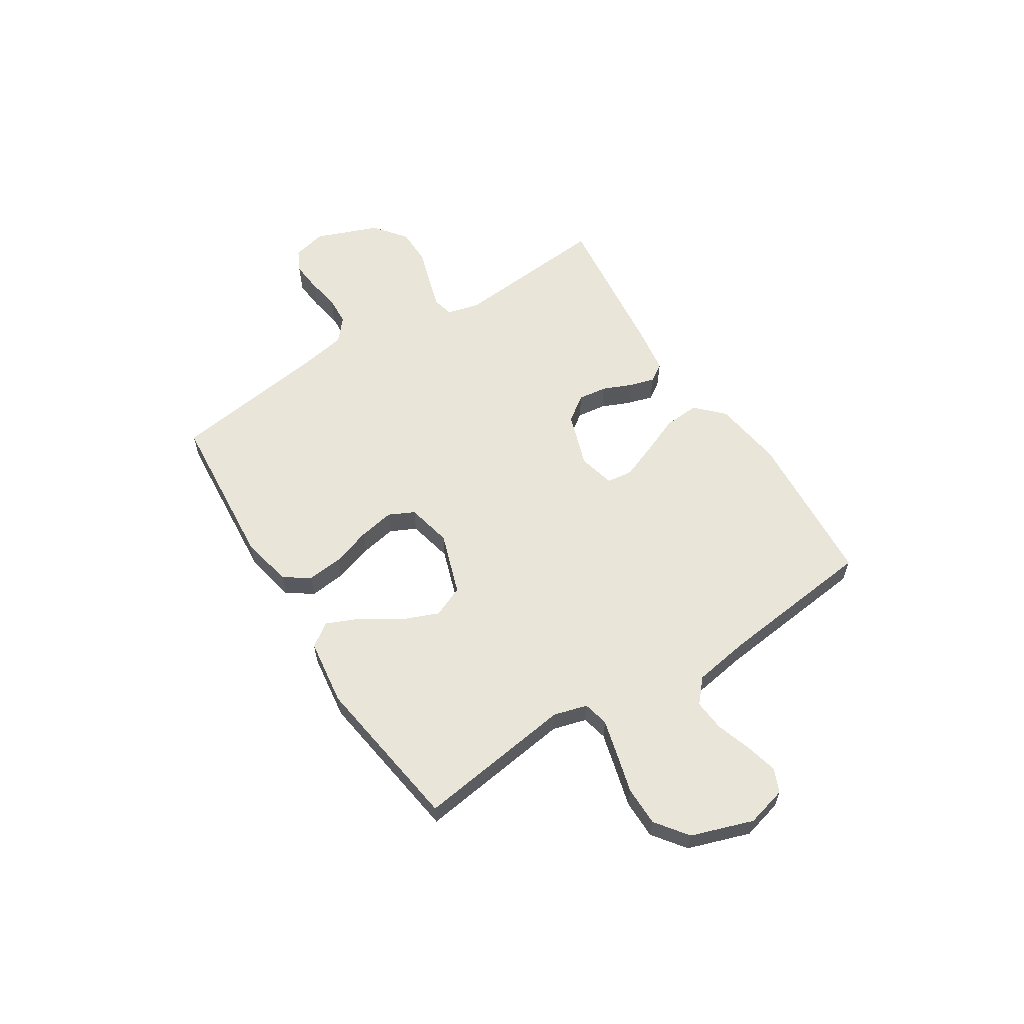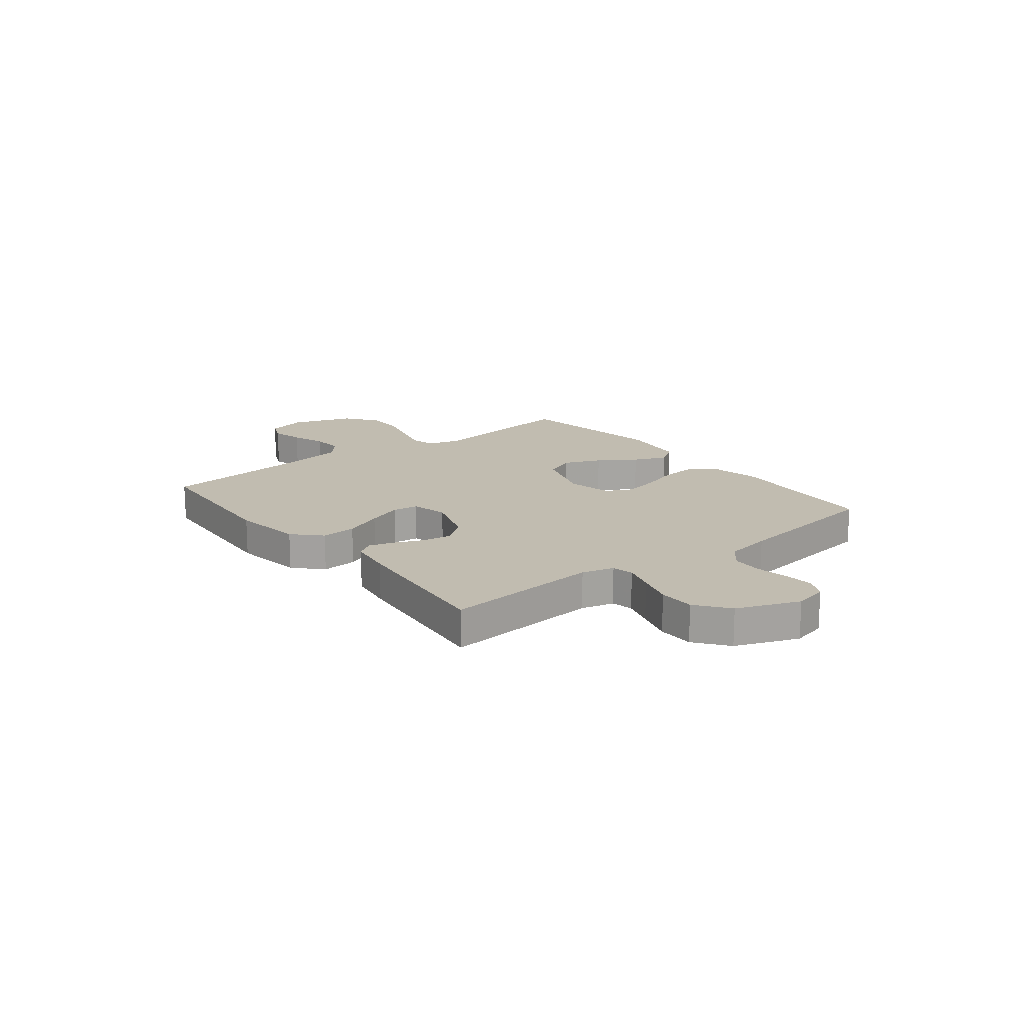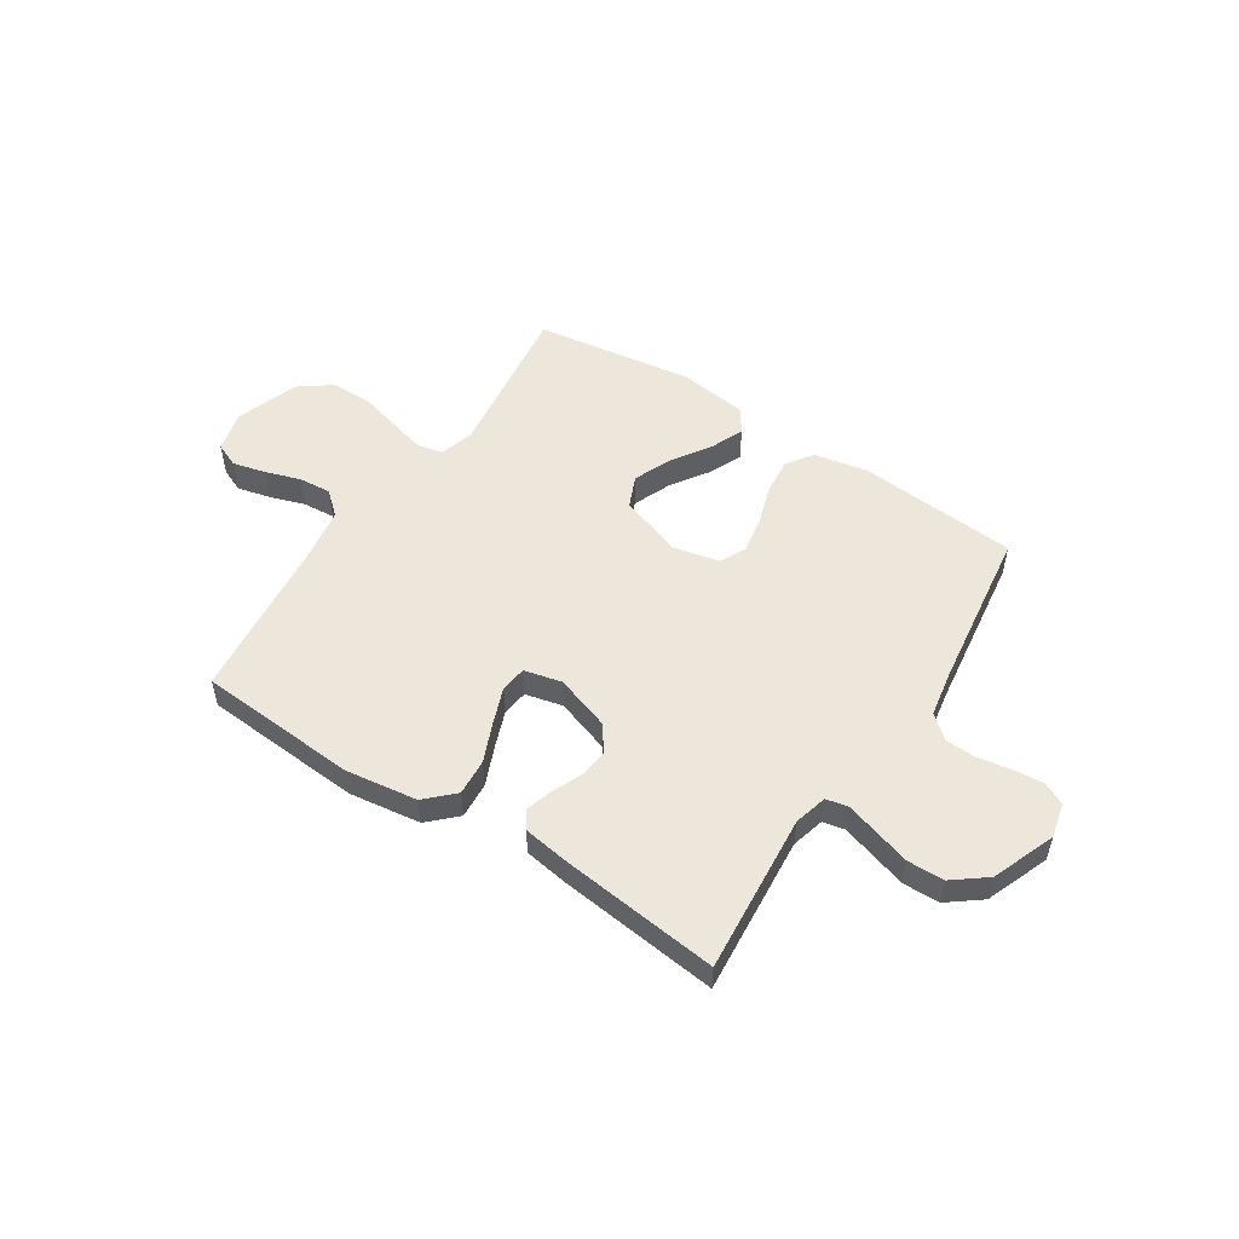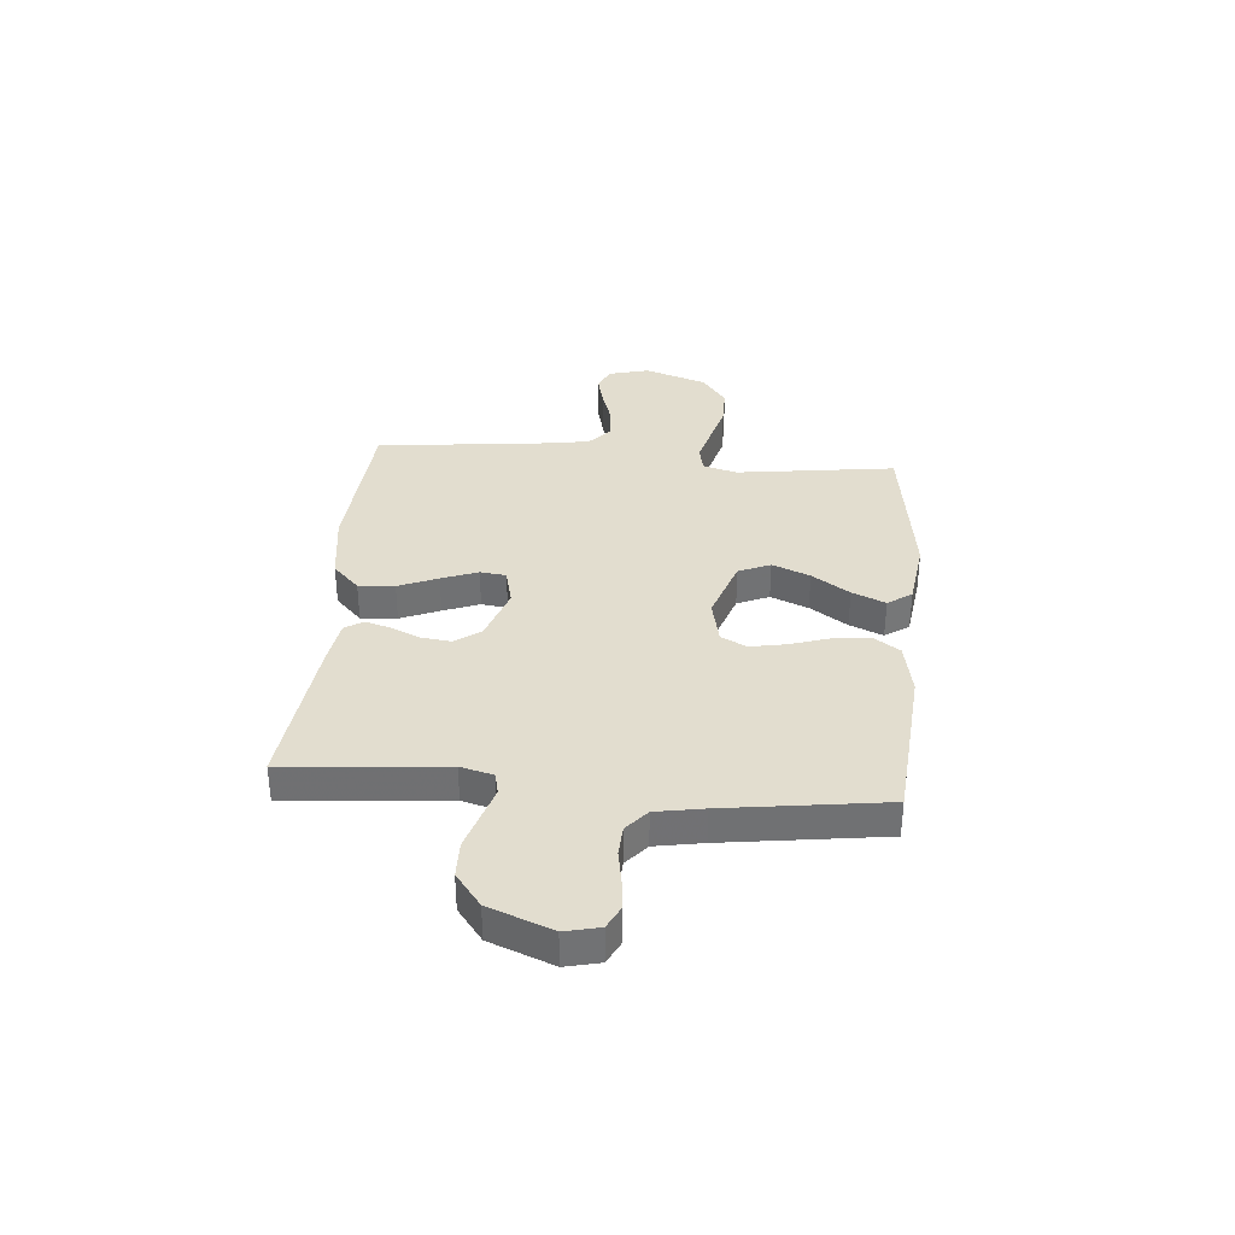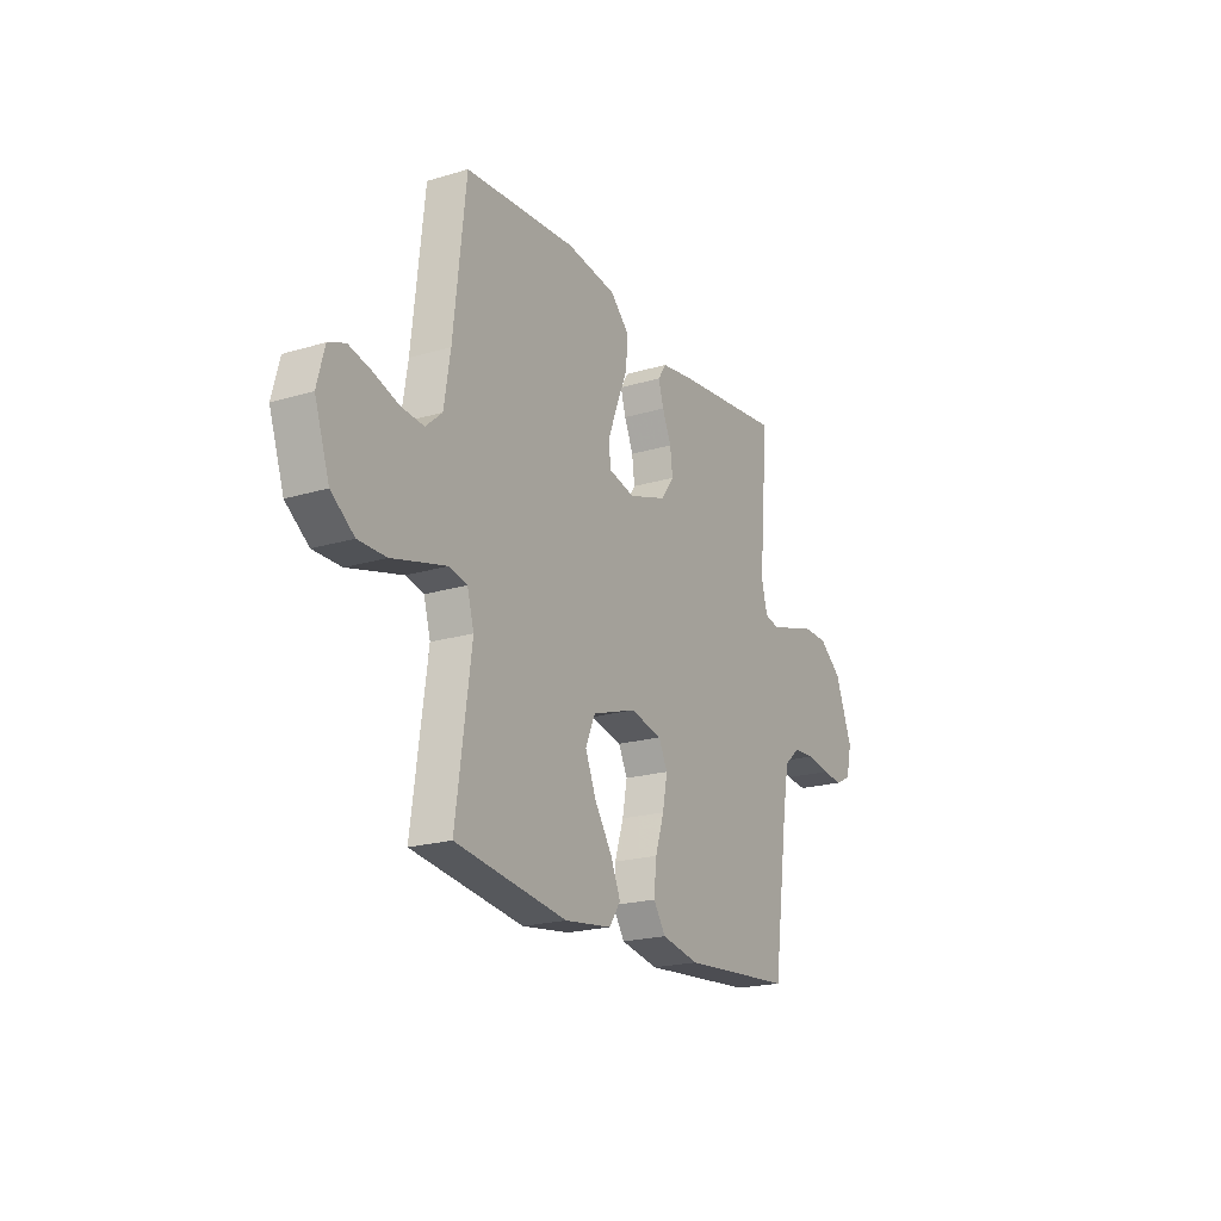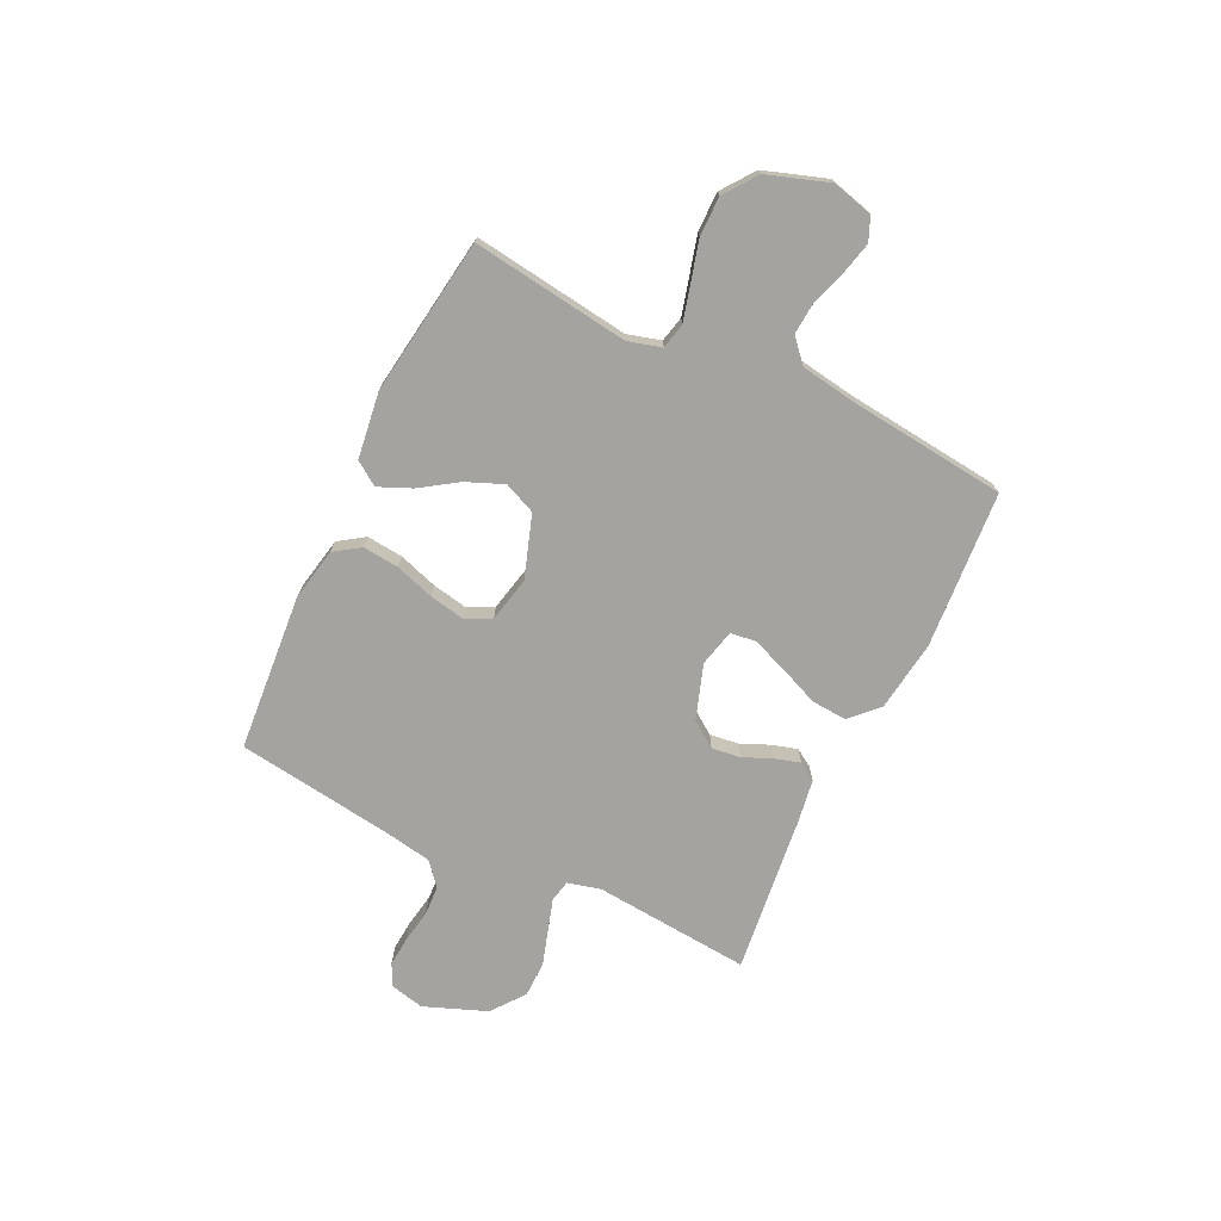
<metadata>
{"format":"obj","ext":"obj","renderer":"f3d","projection":"perspective","resolution":1024,"background":"white","views":[{"elev":59.7,"azim":-122.5,"up":"+Y"},{"elev":16.6,"azim":51.9,"up":"+Y"},{"elev":52.5,"azim":33.1,"up":"+Y"},{"elev":35.0,"azim":95.0,"up":"+Y"},{"elev":-20.6,"azim":-61.4,"up":"+Z"},{"elev":-72.9,"azim":-115.6,"up":"+Y"}]}
</metadata>
<code>
v 0.5 0.07 0.5
v 0.474 0.07 0.2
v 0.49 0.07 0.138
v 0.531 0.07 0.129
v 0.59 0.07 0.147
v 0.658 0.07 0.168
v 0.727 0.07 0.167
v 0.789 0.07 0.119
v 0.835 0.07 0
v 0.82 0.07 -0.065
v 0.778 0.07 -0.086
v 0.721 0.07 -0.081
v 0.658 0.07 -0.07
v 0.601 0.07 -0.073
v 0.558 0.07 -0.11
v 0.542 0.07 -0.2
v 0.5 0.07 -0.5
v 0.2 0.07 -0.524
v 0.099 0.07 -0.504
v 0.066 0.07 -0.455
v 0.073 0.07 -0.386
v 0.097 0.07 -0.312
v 0.11 0.07 -0.244
v 0.086 0.07 -0.195
v 0 0.07 -0.176
v -0.119 0.07 -0.216
v -0.145 0.07 -0.276
v -0.116 0.07 -0.347
v -0.069 0.07 -0.418
v -0.042 0.07 -0.481
v -0.073 0.07 -0.526
v -0.2 0.07 -0.543
v -0.5 0.07 -0.5
v -0.459 0.07 -0.2
v -0.477 0.07 -0.136
v -0.526 0.07 -0.125
v -0.594 0.07 -0.143
v -0.671 0.07 -0.164
v -0.746 0.07 -0.164
v -0.808 0.07 -0.118
v -0.848 0.07 0
v -0.828 0.07 0.077
v -0.783 0.07 0.096
v -0.721 0.07 0.081
v -0.655 0.07 0.059
v -0.594 0.07 0.054
v -0.55 0.07 0.093
v -0.533 0.07 0.2
v -0.5 0.07 0.5
v -0.2 0.07 0.521
v -0.065 0.07 0.502
v -0.014 0.07 0.452
v -0.019 0.07 0.384
v -0.05 0.07 0.31
v -0.076 0.07 0.242
v -0.07 0.07 0.193
v 0 0.07 0.176
v 0.104 0.07 0.211
v 0.139 0.07 0.26
v 0.132 0.07 0.315
v 0.108 0.07 0.371
v 0.094 0.07 0.419
v 0.116 0.07 0.453
v 0.2 0.07 0.466
v 0.5 0 0.5
v 0.474 0 0.2
v 0.49 0 0.138
v 0.531 0 0.129
v 0.59 0 0.147
v 0.658 0 0.168
v 0.727 0 0.167
v 0.789 0 0.119
v 0.835 0 0
v 0.82 0 -0.065
v 0.778 0 -0.086
v 0.721 0 -0.081
v 0.658 0 -0.07
v 0.601 0 -0.073
v 0.558 0 -0.11
v 0.542 0 -0.2
v 0.5 0 -0.5
v 0.2 0 -0.524
v 0.099 0 -0.504
v 0.066 0 -0.455
v 0.073 0 -0.386
v 0.097 0 -0.312
v 0.11 0 -0.244
v 0.086 0 -0.195
v 0 0 -0.176
v -0.119 0 -0.216
v -0.145 0 -0.276
v -0.116 0 -0.347
v -0.069 0 -0.418
v -0.042 0 -0.481
v -0.073 0 -0.526
v -0.2 0 -0.543
v -0.5 0 -0.5
v -0.459 0 -0.2
v -0.477 0 -0.136
v -0.526 0 -0.125
v -0.594 0 -0.143
v -0.671 0 -0.164
v -0.746 0 -0.164
v -0.808 0 -0.118
v -0.848 0 0
v -0.828 0 0.077
v -0.783 0 0.096
v -0.721 0 0.081
v -0.655 0 0.059
v -0.594 0 0.054
v -0.55 0 0.093
v -0.533 0 0.2
v -0.5 0 0.5
v -0.2 0 0.521
v -0.065 0 0.502
v -0.014 0 0.452
v -0.019 0 0.384
v -0.05 0 0.31
v -0.076 0 0.242
v -0.07 0 0.193
v 0 0 0.176
v 0.104 0 0.211
v 0.139 0 0.26
v 0.132 0 0.315
v 0.108 0 0.371
v 0.094 0 0.419
v 0.116 0 0.453
v 0.2 0 0.466
f 63 64 1 2
f 60 61 62 63
f 59 60 63 2
f 58 59 2 3
f 57 58 3 4
f 51 52 53 54
f 51 54 55
f 48 49 50 51
f 47 48 51 55
f 46 47 55 56
f 42 43 44 45
f 40 41 42 45
f 40 45 46
f 37 38 39 40
f 36 37 40 46
f 35 36 46 56
f 31 32 33 34
f 28 29 30 31
f 27 28 31 34
f 26 27 34 35
f 19 20 21 22
f 19 22 23
f 16 17 18 19
f 15 16 19 23
f 14 15 23 24
f 10 11 12 13
f 8 9 10 13
f 8 13 14
f 5 6 7 8
f 4 5 8 14
f 57 4 14 24
f 25 26 35 56
f 24 25 56 57
f 66 65 128 127
f 127 126 125 124
f 66 127 124 123
f 67 66 123 122
f 68 67 122 121
f 118 117 116 115
f 119 118 115
f 115 114 113 112
f 119 115 112 111
f 120 119 111 110
f 109 108 107 106
f 109 106 105 104
f 110 109 104
f 104 103 102 101
f 110 104 101 100
f 120 110 100 99
f 98 97 96 95
f 95 94 93 92
f 98 95 92 91
f 99 98 91 90
f 86 85 84 83
f 87 86 83
f 83 82 81 80
f 87 83 80 79
f 88 87 79 78
f 77 76 75 74
f 77 74 73 72
f 78 77 72
f 72 71 70 69
f 78 72 69 68
f 88 78 68 121
f 120 99 90 89
f 121 120 89 88
f 1 65 66 2
f 2 66 67 3
f 3 67 68 4
f 4 68 69 5
f 5 69 70 6
f 6 70 71 7
f 7 71 72 8
f 8 72 73 9
f 9 73 74 10
f 10 74 75 11
f 11 75 76 12
f 12 76 77 13
f 13 77 78 14
f 14 78 79 15
f 15 79 80 16
f 16 80 81 17
f 17 81 82 18
f 18 82 83 19
f 19 83 84 20
f 20 84 85 21
f 21 85 86 22
f 22 86 87 23
f 23 87 88 24
f 24 88 89 25
f 25 89 90 26
f 26 90 91 27
f 27 91 92 28
f 28 92 93 29
f 29 93 94 30
f 30 94 95 31
f 31 95 96 32
f 32 96 97 33
f 33 97 98 34
f 34 98 99 35
f 35 99 100 36
f 36 100 101 37
f 37 101 102 38
f 38 102 103 39
f 39 103 104 40
f 40 104 105 41
f 41 105 106 42
f 42 106 107 43
f 43 107 108 44
f 44 108 109 45
f 45 109 110 46
f 46 110 111 47
f 47 111 112 48
f 48 112 113 49
f 49 113 114 50
f 50 114 115 51
f 51 115 116 52
f 52 116 117 53
f 53 117 118 54
f 54 118 119 55
f 55 119 120 56
f 56 120 121 57
f 57 121 122 58
f 58 122 123 59
f 59 123 124 60
f 60 124 125 61
f 61 125 126 62
f 62 126 127 63
f 63 127 128 64
f 64 128 65 1

</code>
